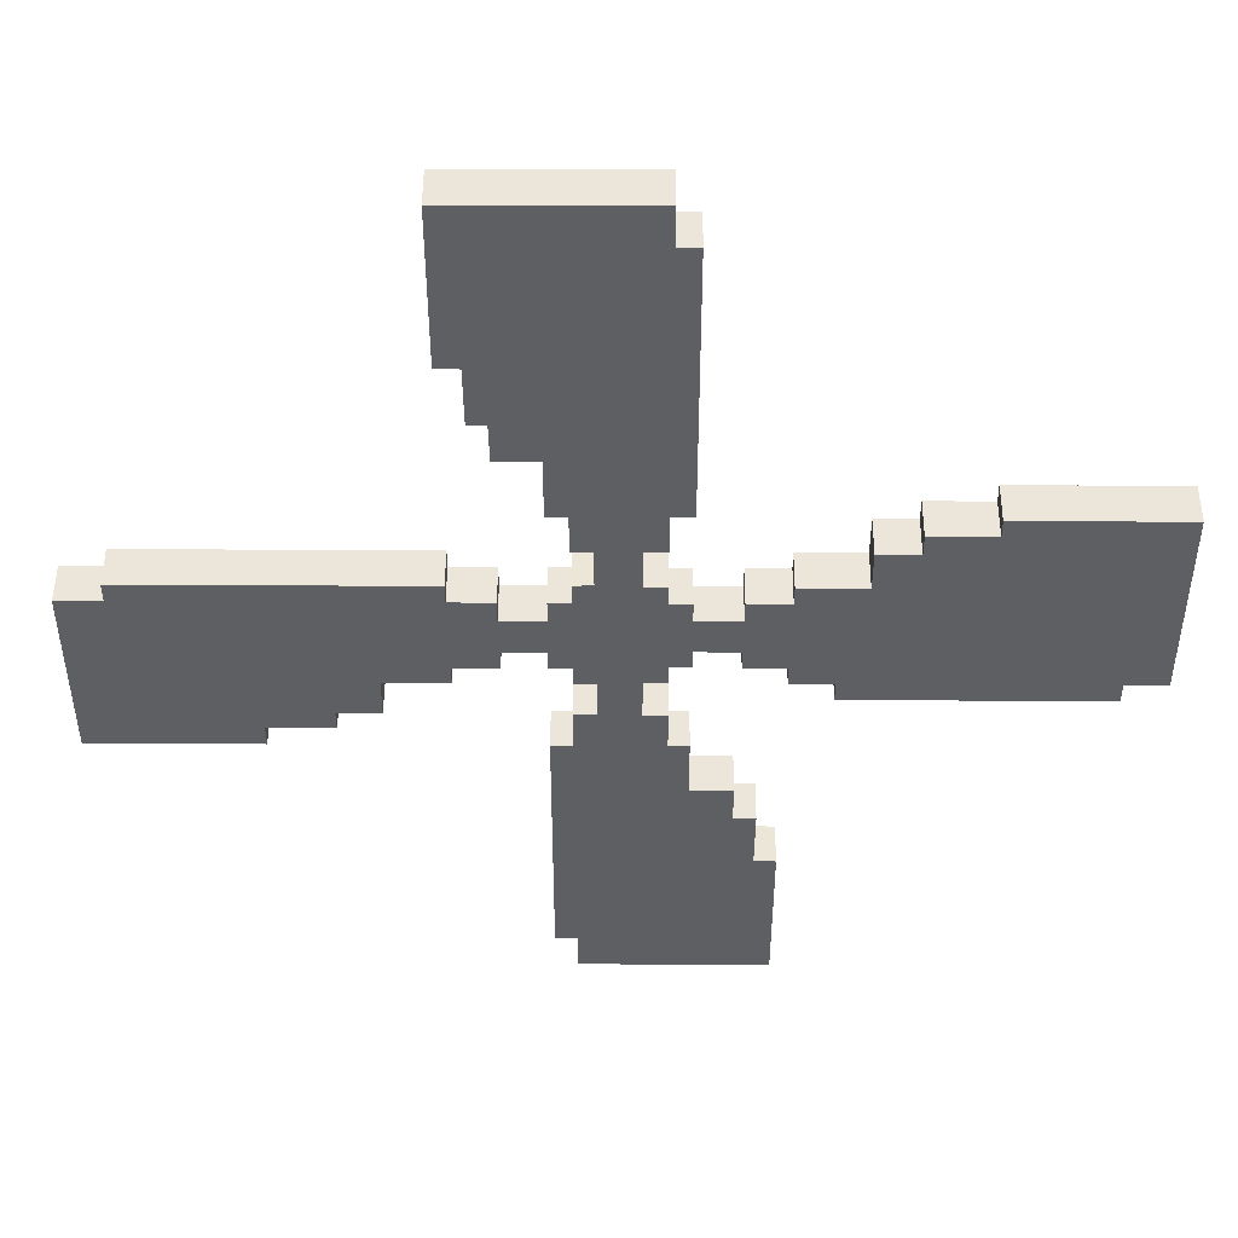
<metadata>
{"format":"obj","ext":"obj","renderer":"f3d","projection":"perspective","resolution":1024,"background":"white","views":[{"elev":48.1,"azim":-179.7,"up":"+Z"}]}
</metadata>
<code>
g Vint001
v -0.0628 -0.06241 -0.3134
v -0.0628 0.06241 -0.1838
v -0.0628 -0.06241 -0.1838
v -0.0628 0.06241 -0.3134
v -0.1319 -0.06241 -0.3134
v -0.0628 0.06241 -0.3134
v -0.0628 -0.06241 -0.3134
v -0.1319 0.06241 -0.3134
v -0.1319 -0.06241 -0.4429
v -0.1319 0.06241 -0.3134
v -0.1319 -0.06241 -0.3134
v -0.1319 0.06241 -0.4429
v -0.1913 -0.06241 -0.4429
v -0.1319 0.06241 -0.4429
v -0.1319 -0.06241 -0.4429
v -0.1913 0.06241 -0.4429
v -0.1913 -0.06241 -0.6332
v -0.1913 0.06241 -0.4429
v -0.1913 -0.06241 -0.4429
v -0.1913 0.06241 -0.6332
v -0.3154 -0.06241 -0.6332
v -0.1913 0.06241 -0.6332
v -0.1913 -0.06241 -0.6332
v -0.3154 0.06241 -0.6332
v -0.3154 -0.06241 -0.7559
v -0.3154 0.06241 -0.6332
v -0.3154 -0.06241 -0.6332
v -0.3154 0.06241 -0.7559
v -0.3805 -0.06241 -0.756
v -0.3154 0.06241 -0.7559
v -0.3154 -0.06241 -0.7559
v -0.3805 0.06241 -0.756
v -0.3791 -0.06241 -0.9497
v -0.3805 0.06241 -0.756
v -0.3805 -0.06241 -0.756
v -0.3791 0.06241 -0.9497
v -0.443 -0.06241 -0.9503
v -0.3791 0.06241 -0.9497
v -0.3791 -0.06241 -0.9497
v -0.443 0.06241 -0.9503
v -0.4417 -0.06241 -1.451
v -0.443 0.06241 -0.9503
v -0.443 -0.06241 -0.9503
v -0.4417 0.06241 -1.451
v 0.1212 -0.06241 -1.449
v -0.4417 0.06241 -1.451
v -0.4417 -0.06241 -1.451
v 0.1212 0.06241 -1.449
v 0.1207 -0.06241 -1.322
v 0.1212 0.06241 -1.449
v 0.1212 -0.06241 -1.449
v 0.1207 0.06241 -1.322
v 0.1855 -0.06241 -1.322
v 0.1207 0.06241 -1.322
v 0.1207 -0.06241 -1.322
v 0.1855 0.06241 -1.322
v 0.1855 -0.06241 -0.4451
v 0.1855 0.06241 -1.322
v 0.1855 -0.06241 -1.322
v 0.1855 0.06241 -0.4451
v 0.1221 -0.06241 -0.4451
v 0.1855 0.06241 -0.4451
v 0.1855 -0.06241 -0.4451
v 0.1221 0.06241 -0.4451
v 0.1222 -0.06241 -0.3123
v 0.1221 0.06241 -0.4451
v 0.1221 -0.06241 -0.4451
v 0.1222 0.06241 -0.3123
v 0.05811 -0.06241 -0.312
v 0.1222 0.06241 -0.3123
v 0.1222 -0.06241 -0.3123
v 0.05811 0.06241 -0.312
v 0.05811 -0.06241 -0.1877
v 0.05811 0.06241 -0.312
v 0.05811 -0.06241 -0.312
v 0.05811 0.06241 -0.1877
v 0.1206 -0.06241 -0.186
v 0.05811 0.06241 -0.1877
v 0.05811 -0.06241 -0.1877
v 0.1206 0.06241 -0.186
v 0.1211 -0.06241 -0.1238
v 0.1206 0.06241 -0.186
v 0.1206 -0.06241 -0.186
v 0.1211 0.06241 -0.1238
v 0.1865 -0.06241 -0.1238
v 0.1211 0.06241 -0.1238
v 0.1211 -0.06241 -0.1238
v 0.1865 0.06241 -0.1238
v 0.1862 -0.06241 -0.06229
v 0.1865 0.06241 -0.1238
v 0.1865 -0.06241 -0.1238
v 0.1862 0.06241 -0.06229
v 0.3092 -0.06241 -0.06256
v 0.1862 0.06241 -0.06229
v 0.1862 -0.06241 -0.06229
v 0.3092 0.06241 -0.06256
v 0.3094 -0.06241 -0.1259
v 0.3092 0.06241 -0.06256
v 0.3092 -0.06241 -0.06256
v 0.3094 0.06241 -0.1259
v 0.4399 -0.06241 -0.1255
v 0.3094 0.06241 -0.1259
v 0.3094 -0.06241 -0.1259
v 0.4399 0.06241 -0.1255
v 0.4396 -0.06241 -0.186
v 0.4399 0.06241 -0.1255
v 0.4399 -0.06241 -0.1255
v 0.4396 0.06241 -0.186
v 0.6281 -0.06241 -0.1881
v 0.4396 0.06241 -0.186
v 0.4396 -0.06241 -0.186
v 0.6281 0.06241 -0.1881
v 0.6281 -0.06241 -0.3094
v 0.6281 0.06241 -0.1881
v 0.6281 -0.06241 -0.1881
v 0.6281 0.06241 -0.3094
v 0.755 -0.06241 -0.309
v 0.6281 0.06241 -0.3094
v 0.6281 -0.06241 -0.3094
v 0.755 0.06241 -0.309
v 0.7546 -0.06241 -0.372
v 0.755 0.06241 -0.309
v 0.755 -0.06241 -0.309
v 0.7546 0.06241 -0.372
v 0.9476 -0.06241 -0.3724
v 0.7546 0.06241 -0.372
v 0.7546 -0.06241 -0.372
v 0.9476 0.06241 -0.3724
v 0.9472 -0.06241 -0.4407
v 0.9476 0.06241 -0.3724
v 0.9476 -0.06241 -0.3724
v 0.9472 0.06241 -0.4407
v 1.447 -0.06241 -0.4401
v 0.9472 0.06241 -0.4407
v 0.9472 -0.06241 -0.4407
v 1.447 0.06241 -0.4401
v 1.449 -0.06241 0.129
v 1.447 0.06241 -0.4401
v 1.447 -0.06241 -0.4401
v 1.449 0.06241 0.129
v 1.317 -0.06241 0.1296
v 1.449 0.06241 0.129
v 1.449 -0.06241 0.129
v 1.317 0.06241 0.1296
v 1.317 -0.06241 0.1917
v 1.317 0.06241 0.1296
v 1.317 -0.06241 0.1296
v 1.317 0.06241 0.1917
v 0.4429 -0.06241 0.1919
v 1.317 0.06241 0.1917
v 1.317 -0.06241 0.1917
v 0.4429 0.06241 0.1919
v 0.4429 -0.06241 0.1296
v 0.4429 0.06241 0.1919
v 0.4429 -0.06241 0.1919
v 0.4429 0.06241 0.1296
v 0.3119 -0.06241 0.1296
v 0.4429 0.06241 0.1296
v 0.4429 -0.06241 0.1296
v 0.3119 0.06241 0.1296
v 0.3119 -0.06241 0.0607
v 0.3119 0.06241 0.1296
v 0.3119 -0.06241 0.1296
v 0.3119 0.06241 0.0607
v 0.1835 -0.06241 0.06072
v 0.3119 0.06241 0.0607
v 0.3119 -0.06241 0.0607
v 0.1835 0.06241 0.06072
v 0.1835 -0.06241 0.1295
v 0.1835 0.06241 0.06072
v 0.1835 -0.06241 0.06072
v 0.1835 0.06241 0.1295
v 0.1205 -0.06241 0.1293
v 0.1835 0.06241 0.1295
v 0.1835 -0.06241 0.1295
v 0.1205 0.06241 0.1293
v 0.1204 -0.06241 0.1947
v 0.1205 0.06241 0.1293
v 0.1205 -0.06241 0.1293
v 0.1204 0.06241 0.1947
v 0.06243 -0.06241 0.1962
v 0.1204 0.06241 0.1947
v 0.1204 -0.06241 0.1947
v 0.06243 0.06241 0.1962
v 0.06459 -0.06241 0.3192
v 0.06243 0.06241 0.1962
v 0.06243 -0.06241 0.1962
v 0.06459 0.06241 0.3192
v 0.1229 -0.06241 0.3192
v 0.06459 0.06241 0.3192
v 0.06459 -0.06241 0.3192
v 0.1229 0.06241 0.3192
v 0.125 -0.06241 0.4445
v 0.1229 0.06241 0.3192
v 0.1229 -0.06241 0.3192
v 0.125 0.06241 0.4445
v 0.1855 -0.06241 0.4445
v 0.125 0.06241 0.4445
v 0.125 -0.06241 0.4445
v 0.1855 0.06241 0.4445
v 0.1855 -0.06241 0.6388
v 0.1855 0.06241 0.4445
v 0.1855 -0.06241 0.4445
v 0.1855 0.06241 0.6388
v 0.3129 -0.06241 0.6388
v 0.1855 0.06241 0.6388
v 0.1855 -0.06241 0.6388
v 0.3129 0.06241 0.6388
v 0.315 -0.06241 0.764
v 0.3129 0.06241 0.6388
v 0.3129 -0.06241 0.6388
v 0.315 0.06241 0.764
v 0.369 -0.06241 0.764
v 0.315 0.06241 0.764
v 0.315 -0.06241 0.764
v 0.369 0.06241 0.764
v 0.3712 -0.06241 0.9475
v 0.369 0.06241 0.764
v 0.369 -0.06241 0.764
v 0.3712 0.06241 0.9475
v 0.4403 -0.06241 0.9475
v 0.3712 0.06241 0.9475
v 0.3712 -0.06241 0.9475
v 0.4403 0.06241 0.9475
v 0.4403 -0.06241 1.451
v 0.4403 0.06241 0.9475
v 0.4403 -0.06241 0.9475
v 0.4403 0.06241 1.451
v -0.1278 -0.06241 1.451
v 0.4403 0.06241 1.451
v 0.4403 -0.06241 1.451
v -0.1278 0.06241 1.451
v -0.128 -0.06241 1.327
v -0.1278 0.06241 1.451
v -0.1278 -0.06241 1.451
v -0.128 0.06241 1.327
v -0.191 -0.06241 1.327
v -0.128 0.06241 1.327
v -0.128 -0.06241 1.327
v -0.191 0.06241 1.327
v -0.1916 -0.06241 0.4487
v -0.191 0.06241 1.327
v -0.191 -0.06241 1.327
v -0.1916 0.06241 0.4487
v -0.1275 -0.06241 0.4487
v -0.1916 0.06241 0.4487
v -0.1916 -0.06241 0.4487
v -0.1275 0.06241 0.4487
v -0.1276 -0.06241 0.3214
v -0.1275 0.06241 0.4487
v -0.1275 -0.06241 0.4487
v -0.1276 0.06241 0.3214
v -0.06019 -0.06241 0.3214
v -0.1276 0.06241 0.3214
v -0.1276 -0.06241 0.3214
v -0.06019 0.06241 0.3214
v -0.0604 -0.06241 0.1902
v -0.06019 0.06241 0.3214
v -0.06019 -0.06241 0.3214
v -0.0604 0.06241 0.1902
v -0.1277 -0.06241 0.1908
v -0.0604 0.06241 0.1902
v -0.0604 -0.06241 0.1902
v -0.1277 0.06241 0.1908
v -0.1276 -0.06241 0.1271
v -0.1277 0.06241 0.1908
v -0.1277 -0.06241 0.1908
v -0.1276 0.06241 0.1271
v -0.1908 -0.06241 0.1271
v -0.1276 0.06241 0.1271
v -0.1276 -0.06241 0.1271
v -0.1908 0.06241 0.1271
v -0.1908 -0.06241 0.06033
v -0.1908 0.06241 0.1271
v -0.1908 -0.06241 0.1271
v -0.1908 0.06241 0.06033
v -0.3233 -0.06241 0.06015
v -0.1908 0.06241 0.06033
v -0.1908 -0.06241 0.06033
v -0.3233 0.06241 0.06015
v -0.3231 -0.06241 0.1272
v -0.3233 0.06241 0.06015
v -0.3233 -0.06241 0.06015
v -0.3231 0.06241 0.1272
v -0.4472 -0.06241 0.1272
v -0.3231 0.06241 0.1272
v -0.3231 -0.06241 0.1272
v -0.4472 0.06241 0.1272
v -0.4472 -0.06241 0.1876
v -0.4472 0.06241 0.1272
v -0.4472 -0.06241 0.1272
v -0.4472 0.06241 0.1876
v -0.6414 -0.06241 0.1879
v -0.4472 0.06241 0.1876
v -0.4472 -0.06241 0.1876
v -0.6414 0.06241 0.1879
v -0.6414 -0.06241 0.3145
v -0.6414 0.06241 0.1879
v -0.6414 -0.06241 0.1879
v -0.6414 0.06241 0.3145
v -0.7623 -0.06241 0.3146
v -0.6414 0.06241 0.3145
v -0.6414 -0.06241 0.3145
v -0.7623 0.06241 0.3146
v -0.7623 -0.06241 0.3802
v -0.7623 0.06241 0.3146
v -0.7623 -0.06241 0.3146
v -0.7623 0.06241 0.3802
v -0.953 -0.06241 0.3797
v -0.7623 0.06241 0.3802
v -0.7623 -0.06241 0.3802
v -0.953 0.06241 0.3797
v -0.9523 -0.06241 0.4383
v -0.953 0.06241 0.3797
v -0.953 -0.06241 0.3797
v -0.9523 0.06241 0.4383
v -1.449 -0.06241 0.4378
v -0.9523 0.06241 0.4383
v -0.9523 -0.06241 0.4383
v -1.449 0.06241 0.4378
v -1.449 -0.06241 -0.1847
v -1.449 0.06241 0.4378
v -1.449 -0.06241 0.4378
v -1.449 0.06241 -0.1847
v -1.327 -0.06241 -0.1837
v -1.449 0.06241 -0.1847
v -1.449 -0.06241 -0.1847
v -1.327 0.06241 -0.1837
v -1.326 -0.06241 -0.2486
v -1.327 0.06241 -0.1837
v -1.327 -0.06241 -0.1837
v -1.326 0.06241 -0.2486
v -0.5702 -0.06241 -0.2482
v -1.326 0.06241 -0.2486
v -1.326 -0.06241 -0.2486
v -0.5702 0.06241 -0.2482
v -0.5702 -0.06241 -0.1859
v -0.5702 0.06241 -0.2482
v -0.5702 -0.06241 -0.2482
v -0.5702 0.06241 -0.1859
v -0.4446 -0.06241 -0.1857
v -0.5702 0.06241 -0.1859
v -0.5702 -0.06241 -0.1859
v -0.4446 0.06241 -0.1857
v -0.4441 -0.06241 -0.1216
v -0.4446 0.06241 -0.1857
v -0.4446 -0.06241 -0.1857
v -0.4441 0.06241 -0.1216
v -0.3216 -0.06241 -0.1216
v -0.4441 0.06241 -0.1216
v -0.4441 -0.06241 -0.1216
v -0.3216 0.06241 -0.1216
v -0.3211 -0.06241 -0.05829
v -0.3216 0.06241 -0.1216
v -0.3216 -0.06241 -0.1216
v -0.3211 0.06241 -0.05829
v -0.192 -0.06241 -0.0586
v -0.3211 0.06241 -0.05829
v -0.3211 -0.06241 -0.05829
v -0.192 0.06241 -0.0586
v -0.1923 -0.06241 -0.1197
v -0.192 0.06241 -0.0586
v -0.192 -0.06241 -0.0586
v -0.1923 0.06241 -0.1197
v -0.1298 -0.06241 -0.1197
v -0.1923 0.06241 -0.1197
v -0.1923 -0.06241 -0.1197
v -0.1298 0.06241 -0.1197
v -0.1297 -0.06241 -0.1836
v -0.1298 0.06241 -0.1197
v -0.1298 -0.06241 -0.1197
v -0.1297 0.06241 -0.1836
v -0.0628 -0.06241 -0.1838
v -0.1297 0.06241 -0.1836
v -0.1297 -0.06241 -0.1836
v -0.0628 0.06241 -0.1838
v 0.1205 0.06241 0.1293
v 0.1835 0.06241 0.06072
v 0.1835 0.06241 0.1295
v -0.1276 0.06241 0.1271
v 0.1862 0.06241 -0.06229
v 0.3092 0.06241 -0.06256
v 0.3119 0.06241 0.0607
v 0.3094 0.06241 -0.1259
v 0.4399 0.06241 -0.1255
v 0.3119 0.06241 0.1296
v 0.4429 0.06241 0.1296
v 0.4396 0.06241 -0.186
v 0.6281 0.06241 -0.1881
v 0.4429 0.06241 0.1919
v 0.755 0.06241 -0.309
v 0.9476 0.06241 -0.3724
v 1.317 0.06241 0.1296
v 1.317 0.06241 0.1917
v 1.449 0.06241 0.129
v 1.447 0.06241 -0.4401
v 0.9472 0.06241 -0.4407
v 0.7546 0.06241 -0.372
v 0.6281 0.06241 -0.3094
v 0.1211 0.06241 -0.1238
v 0.1865 0.06241 -0.1238
v -0.1908 0.06241 0.06033
v -0.192 0.06241 -0.0586
v -0.1298 0.06241 -0.1197
v -0.0628 0.06241 -0.1838
v 0.05811 0.06241 -0.1877
v 0.1206 0.06241 -0.186
v 0.05811 0.06241 -0.312
v -0.0628 0.06241 -0.3134
v 0.1222 0.06241 -0.3123
v 0.1221 0.06241 -0.4451
v -0.1319 0.06241 -0.4429
v -0.1913 0.06241 -0.6332
v -0.3154 0.06241 -0.7559
v -0.3791 0.06241 -0.9497
v 0.1207 0.06241 -1.322
v 0.1855 0.06241 -1.322
v 0.1855 0.06241 -0.4451
v -0.443 0.06241 -0.9503
v -0.4417 0.06241 -1.451
v 0.1212 0.06241 -1.449
v -0.3805 0.06241 -0.756
v -0.3154 0.06241 -0.6332
v -0.1913 0.06241 -0.4429
v -0.1319 0.06241 -0.3134
v -0.1297 0.06241 -0.1836
v -0.1923 0.06241 -0.1197
v -0.3211 0.06241 -0.05829
v -0.3233 0.06241 0.06015
v -0.3216 0.06241 -0.1216
v -0.4441 0.06241 -0.1216
v -0.4472 0.06241 0.1272
v -0.4446 0.06241 -0.1857
v -0.5702 0.06241 -0.1859
v -0.4472 0.06241 0.1876
v -0.6414 0.06241 0.1879
v -0.7623 0.06241 0.3146
v -0.953 0.06241 0.3797
v -1.327 0.06241 -0.1837
v -1.326 0.06241 -0.2486
v -0.5702 0.06241 -0.2482
v -1.449 0.06241 -0.1847
v -1.449 0.06241 0.4378
v -0.9523 0.06241 0.4383
v -0.7623 0.06241 0.3802
v -0.6414 0.06241 0.3145
v -0.3231 0.06241 0.1272
v -0.1908 0.06241 0.1271
v -0.0604 0.06241 0.1902
v -0.1277 0.06241 0.1908
v 0.06243 0.06241 0.1962
v 0.06459 0.06241 0.3192
v -0.06019 0.06241 0.3214
v 0.1229 0.06241 0.3192
v 0.125 0.06241 0.4445
v -0.1275 0.06241 0.4487
v -0.1276 0.06241 0.3214
v 0.1855 0.06241 0.6388
v 0.315 0.06241 0.764
v 0.3712 0.06241 0.9475
v -0.128 0.06241 1.327
v -0.191 0.06241 1.327
v -0.1916 0.06241 0.4487
v -0.1278 0.06241 1.451
v 0.4403 0.06241 0.9475
v 0.4403 0.06241 1.451
v 0.369 0.06241 0.764
v 0.3129 0.06241 0.6388
v 0.1855 0.06241 0.4445
v 0.1204 0.06241 0.1947
v 0.1205 -0.06241 0.1293
v 0.06243 -0.06241 0.1962
v 0.1204 -0.06241 0.1947
v -0.0604 -0.06241 0.1902
v 0.06459 -0.06241 0.3192
v -0.06019 -0.06241 0.3214
v 0.1229 -0.06241 0.3192
v 0.125 -0.06241 0.4445
v -0.1275 -0.06241 0.4487
v 0.1855 -0.06241 0.6388
v 0.1855 -0.06241 0.4445
v 0.315 -0.06241 0.764
v 0.3129 -0.06241 0.6388
v 0.3712 -0.06241 0.9475
v 0.369 -0.06241 0.764
v -0.128 -0.06241 1.327
v -0.1278 -0.06241 1.451
v 0.4403 -0.06241 0.9475
v 0.4403 -0.06241 1.451
v -0.191 -0.06241 1.327
v -0.1916 -0.06241 0.4487
v -0.1276 -0.06241 0.3214
v -0.1276 -0.06241 0.1271
v -0.1277 -0.06241 0.1908
v 0.1835 -0.06241 0.06072
v 0.1862 -0.06241 -0.06229
v 0.1211 -0.06241 -0.1238
v -0.1908 -0.06241 0.06033
v -0.1908 -0.06241 0.1271
v -0.192 -0.06241 -0.0586
v -0.3211 -0.06241 -0.05829
v -0.3233 -0.06241 0.06015
v -0.3216 -0.06241 -0.1216
v -0.4441 -0.06241 -0.1216
v -0.4472 -0.06241 0.1272
v -0.3231 -0.06241 0.1272
v -0.4446 -0.06241 -0.1857
v -0.5702 -0.06241 -0.1859
v -0.4472 -0.06241 0.1876
v -0.6414 -0.06241 0.1879
v -0.7623 -0.06241 0.3146
v -0.6414 -0.06241 0.3145
v -0.953 -0.06241 0.3797
v -0.7623 -0.06241 0.3802
v -1.327 -0.06241 -0.1837
v -1.449 -0.06241 -0.1847
v -1.449 -0.06241 0.4378
v -0.9523 -0.06241 0.4383
v -1.326 -0.06241 -0.2486
v -0.5702 -0.06241 -0.2482
v -0.1298 -0.06241 -0.1197
v -0.1923 -0.06241 -0.1197
v -0.0628 -0.06241 -0.1838
v -0.1297 -0.06241 -0.1836
v 0.05811 -0.06241 -0.1877
v 0.05811 -0.06241 -0.312
v -0.0628 -0.06241 -0.3134
v 0.1222 -0.06241 -0.3123
v 0.1221 -0.06241 -0.4451
v -0.1319 -0.06241 -0.4429
v -0.1319 -0.06241 -0.3134
v -0.1913 -0.06241 -0.6332
v -0.1913 -0.06241 -0.4429
v -0.3154 -0.06241 -0.7559
v -0.3154 -0.06241 -0.6332
v -0.3791 -0.06241 -0.9497
v -0.3805 -0.06241 -0.756
v 0.1207 -0.06241 -1.322
v -0.443 -0.06241 -0.9503
v -0.4417 -0.06241 -1.451
v 0.1212 -0.06241 -1.449
v 0.1855 -0.06241 -1.322
v 0.1855 -0.06241 -0.4451
v 0.1206 -0.06241 -0.186
v 0.1865 -0.06241 -0.1238
v 0.3092 -0.06241 -0.06256
v 0.3119 -0.06241 0.0607
v 0.3094 -0.06241 -0.1259
v 0.4399 -0.06241 -0.1255
v 0.3119 -0.06241 0.1296
v 0.4429 -0.06241 0.1296
v 0.4396 -0.06241 -0.186
v 0.6281 -0.06241 -0.1881
v 0.4429 -0.06241 0.1919
v 0.755 -0.06241 -0.309
v 0.6281 -0.06241 -0.3094
v 0.9476 -0.06241 -0.3724
v 0.7546 -0.06241 -0.372
v 1.317 -0.06241 0.1296
v 1.449 -0.06241 0.129
v 1.447 -0.06241 -0.4401
v 0.9472 -0.06241 -0.4407
v 1.317 -0.06241 0.1917
v 0.1835 -0.06241 0.1295
g Vint001_0
f 3 2 1
f 4 1 2
f 7 6 5
f 8 5 6
f 11 10 9
f 12 9 10
f 15 14 13
f 16 13 14
f 19 18 17
f 20 17 18
f 23 22 21
f 24 21 22
f 27 26 25
f 28 25 26
f 31 30 29
f 32 29 30
f 35 34 33
f 36 33 34
f 39 38 37
f 40 37 38
f 43 42 41
f 44 41 42
f 47 46 45
f 48 45 46
f 51 50 49
f 52 49 50
f 55 54 53
f 56 53 54
f 59 58 57
f 60 57 58
f 63 62 61
f 64 61 62
f 67 66 65
f 68 65 66
f 71 70 69
f 72 69 70
f 75 74 73
f 76 73 74
f 79 78 77
f 80 77 78
f 83 82 81
f 84 81 82
f 87 86 85
f 88 85 86
f 91 90 89
f 92 89 90
f 95 94 93
f 96 93 94
f 99 98 97
f 100 97 98
f 103 102 101
f 104 101 102
f 107 106 105
f 108 105 106
f 111 110 109
f 112 109 110
f 115 114 113
f 116 113 114
f 119 118 117
f 120 117 118
f 123 122 121
f 124 121 122
f 127 126 125
f 128 125 126
f 131 130 129
f 132 129 130
f 135 134 133
f 136 133 134
f 139 138 137
f 140 137 138
f 143 142 141
f 144 141 142
f 147 146 145
f 148 145 146
f 151 150 149
f 152 149 150
f 155 154 153
f 156 153 154
f 159 158 157
f 160 157 158
f 163 162 161
f 164 161 162
f 167 166 165
f 168 165 166
f 171 170 169
f 172 169 170
f 175 174 173
f 176 173 174
f 179 178 177
f 180 177 178
f 183 182 181
f 184 181 182
f 187 186 185
f 188 185 186
f 191 190 189
f 192 189 190
f 195 194 193
f 196 193 194
f 199 198 197
f 200 197 198
f 203 202 201
f 204 201 202
f 207 206 205
f 208 205 206
f 211 210 209
f 212 209 210
f 215 214 213
f 216 213 214
f 219 218 217
f 220 217 218
f 223 222 221
f 224 221 222
f 227 226 225
f 228 225 226
f 231 230 229
f 232 229 230
f 235 234 233
f 236 233 234
f 239 238 237
f 240 237 238
f 243 242 241
f 244 241 242
f 247 246 245
f 248 245 246
f 251 250 249
f 252 249 250
f 255 254 253
f 256 253 254
f 259 258 257
f 260 257 258
f 263 262 261
f 264 261 262
f 267 266 265
f 268 265 266
f 271 270 269
f 272 269 270
f 275 274 273
f 276 273 274
f 279 278 277
f 280 277 278
f 283 282 281
f 284 281 282
f 287 286 285
f 288 285 286
f 291 290 289
f 292 289 290
f 295 294 293
f 296 293 294
f 299 298 297
f 300 297 298
f 303 302 301
f 304 301 302
f 307 306 305
f 308 305 306
f 311 310 309
f 312 309 310
f 315 314 313
f 316 313 314
f 319 318 317
f 320 317 318
f 323 322 321
f 324 321 322
f 327 326 325
f 328 325 326
f 331 330 329
f 332 329 330
f 335 334 333
f 336 333 334
f 339 338 337
f 340 337 338
f 343 342 341
f 344 341 342
f 347 346 345
f 348 345 346
f 351 350 349
f 352 349 350
f 355 354 353
f 356 353 354
f 359 358 357
f 360 357 358
f 363 362 361
f 364 361 362
f 367 366 365
f 368 365 366
f 371 370 369
f 372 369 370
f 375 374 373
f 376 373 374
f 379 378 377
f 378 380 377
f 381 380 378
f 382 381 378
f 383 382 378
f 384 382 383
f 385 384 383
f 386 385 383
f 387 385 386
f 388 385 387
f 389 388 387
f 390 389 387
f 391 389 390
f 392 391 390
f 393 392 390
f 394 393 390
f 395 392 393
f 396 392 395
f 397 392 396
f 398 391 392
f 399 389 391
f 401 400 381
f 400 380 381
f 402 380 400
f 403 402 400
f 404 403 400
f 405 404 400
f 406 405 400
f 407 406 400
f 408 405 406
f 409 405 408
f 410 409 408
f 411 409 410
f 412 409 411
f 413 412 411
f 414 413 411
f 415 414 411
f 416 415 411
f 417 416 411
f 418 417 411
f 419 415 416
f 420 419 416
f 421 420 416
f 422 414 415
f 423 413 414
f 424 412 413
f 425 409 412
f 426 404 405
f 427 403 404
f 428 402 403
f 429 402 428
f 430 429 428
f 431 429 430
f 432 429 431
f 433 432 431
f 434 432 433
f 435 432 434
f 436 435 434
f 437 436 434
f 438 437 434
f 439 438 434
f 440 439 434
f 441 440 434
f 442 438 439
f 443 438 442
f 444 438 443
f 445 437 438
f 446 436 437
f 447 429 432
f 448 380 402
f 450 449 380
f 380 449 377
f 449 451 377
f 452 451 449
f 453 452 449
f 454 452 453
f 455 454 453
f 456 455 453
f 457 456 453
f 458 455 456
f 459 458 456
f 460 459 456
f 461 460 456
f 462 461 456
f 463 462 456
f 464 460 461
f 465 460 464
f 466 465 464
f 467 459 460
f 468 458 459
f 469 455 458
f 451 470 377
f 473 472 471
f 472 474 471
f 475 474 472
f 476 474 475
f 477 476 475
f 478 476 477
f 479 476 478
f 480 479 478
f 481 480 478
f 482 479 480
f 483 482 480
f 484 479 482
f 485 484 482
f 486 479 484
f 487 486 484
f 488 487 484
f 489 487 488
f 490 479 486
f 491 479 490
f 492 476 479
f 494 493 474
f 474 493 471
f 493 495 471
f 496 495 493
f 497 496 493
f 498 497 493
f 499 498 493
f 500 497 498
f 501 500 498
f 502 501 498
f 503 501 502
f 504 503 502
f 505 504 502
f 506 505 502
f 507 504 505
f 508 507 505
f 509 508 505
f 510 508 509
f 511 508 510
f 512 511 510
f 513 508 511
f 514 513 511
f 515 508 513
f 516 515 513
f 517 516 513
f 518 517 513
f 519 508 515
f 520 508 519
f 522 521 500
f 521 497 500
f 523 497 521
f 524 523 521
f 525 497 523
f 526 525 523
f 527 526 523
f 528 526 527
f 529 528 527
f 530 529 527
f 531 530 527
f 532 529 530
f 533 532 530
f 534 529 532
f 535 534 532
f 536 529 534
f 537 536 534
f 538 529 536
f 539 538 536
f 540 538 539
f 541 538 540
f 542 529 538
f 543 529 542
f 544 497 525
f 545 496 497
f 546 495 496
f 547 495 546
f 548 547 546
f 549 547 548
f 550 547 549
f 551 550 549
f 552 551 549
f 553 551 552
f 554 551 553
f 555 554 553
f 556 555 553
f 557 554 555
f 558 557 555
f 559 554 557
f 560 559 557
f 561 560 557
f 562 561 557
f 563 554 559
f 495 564 471

</code>
